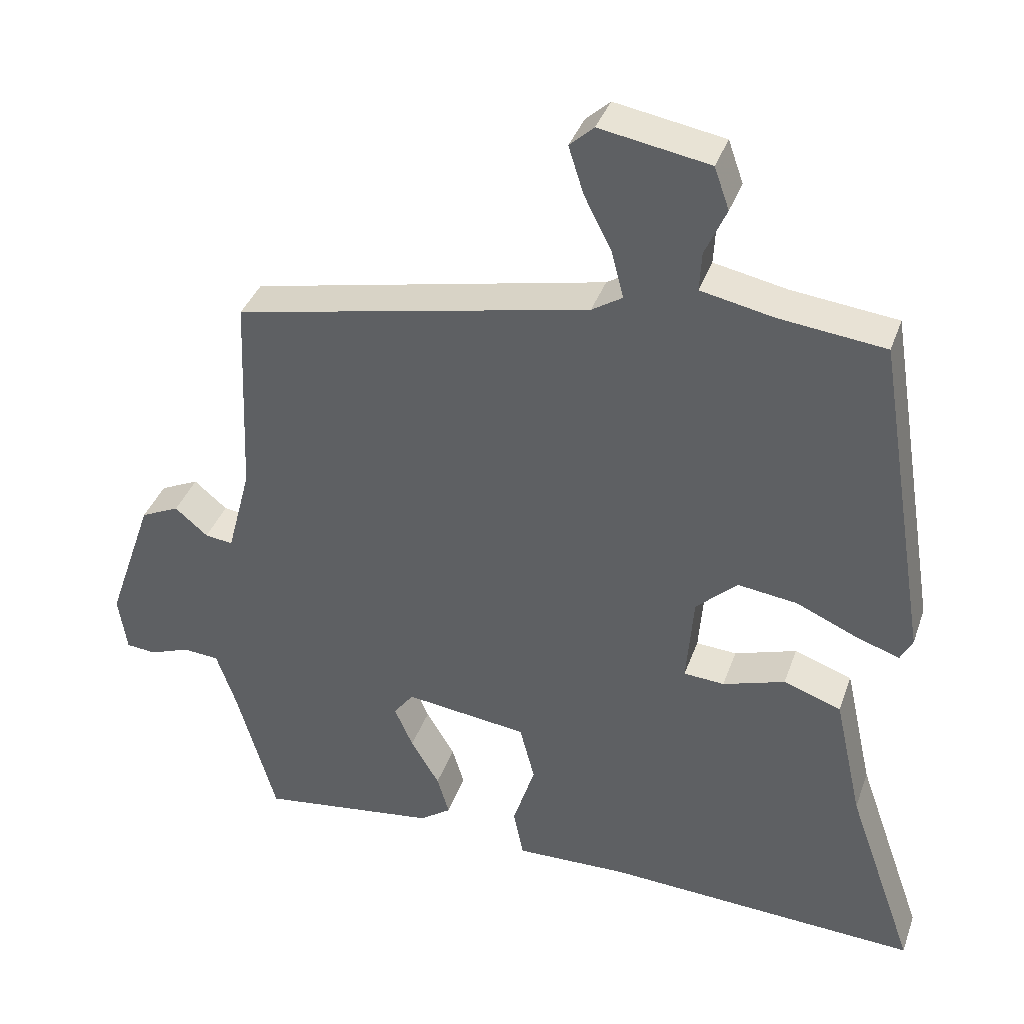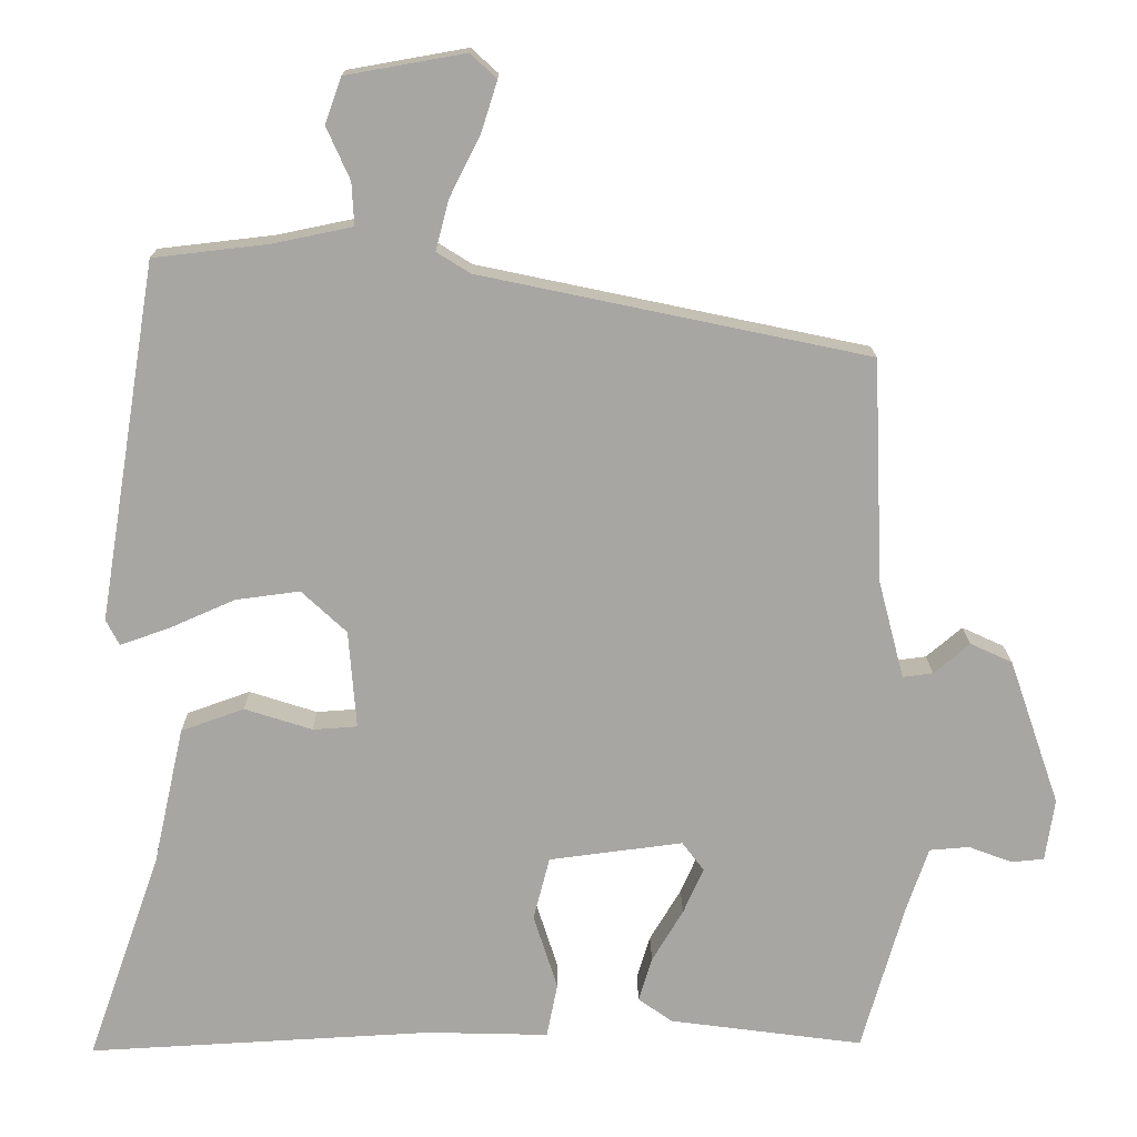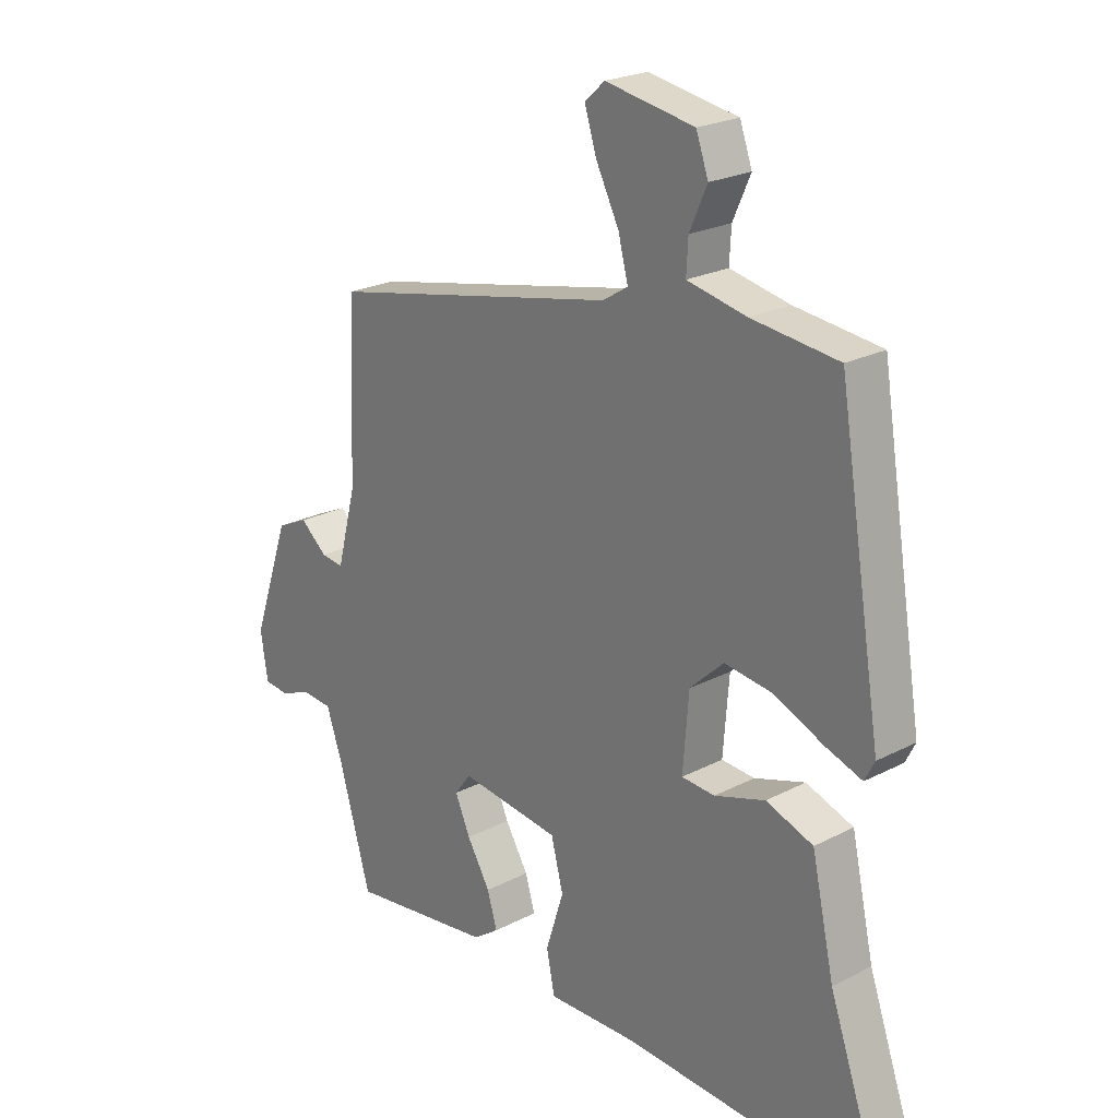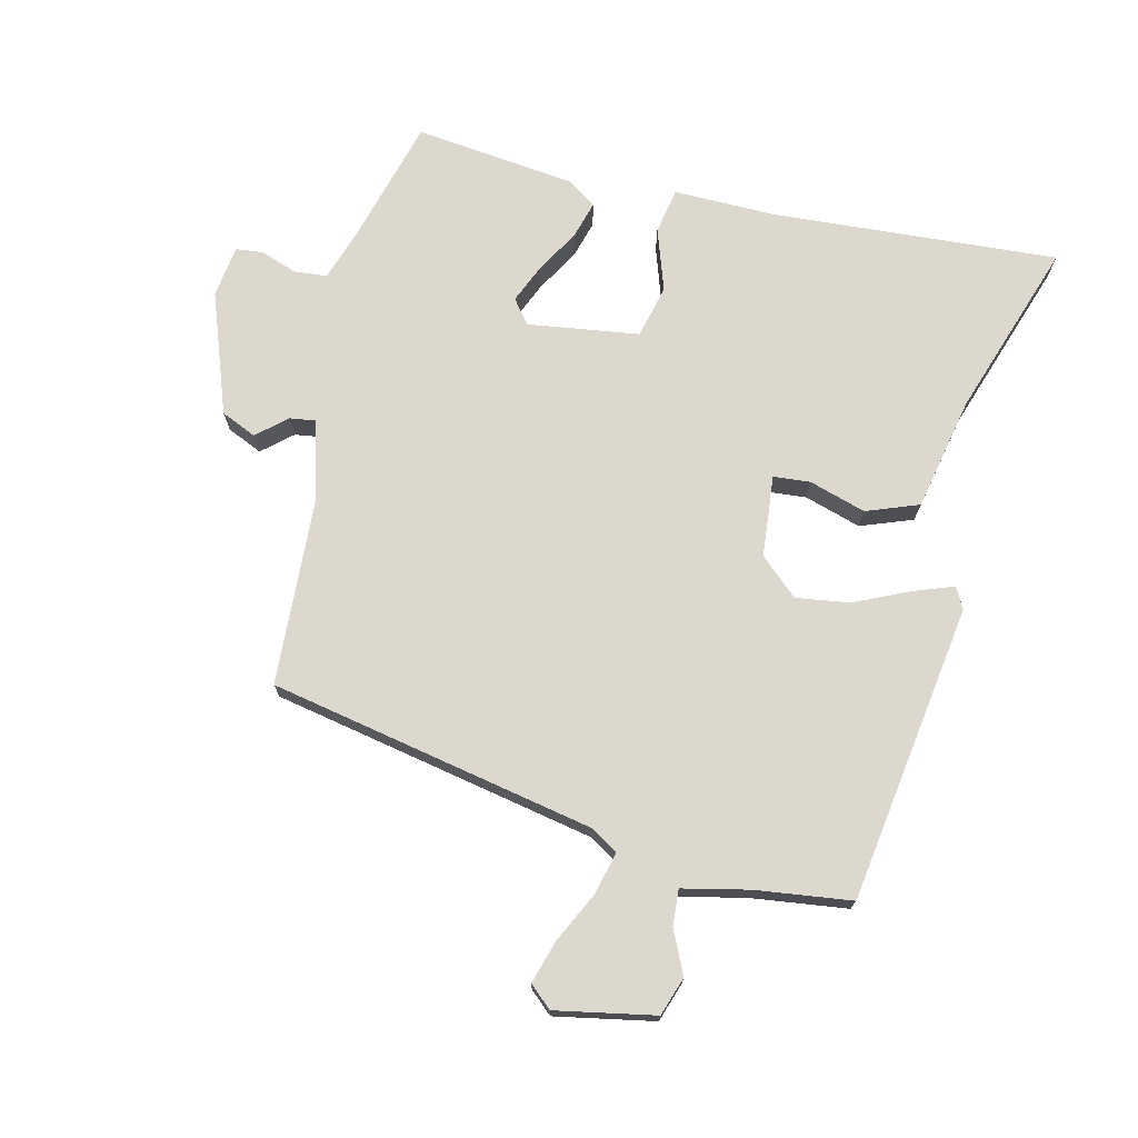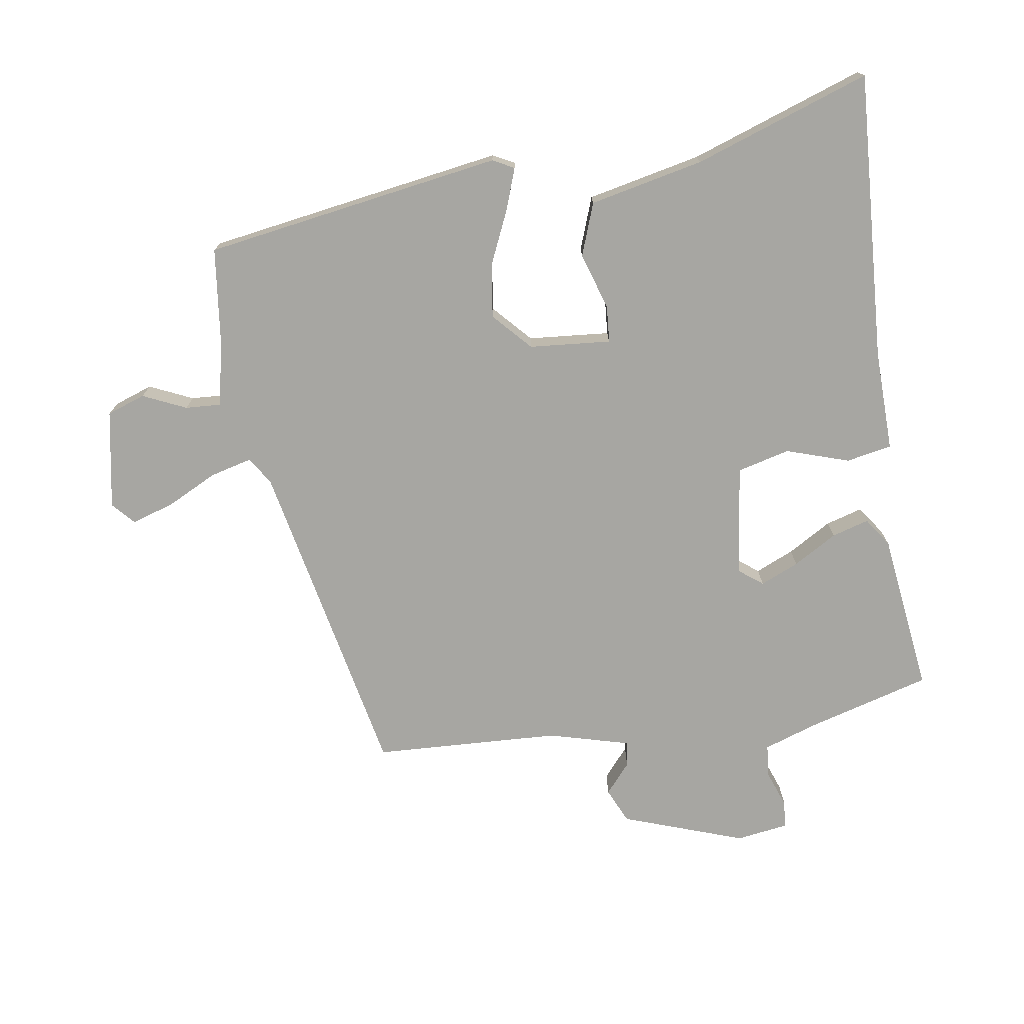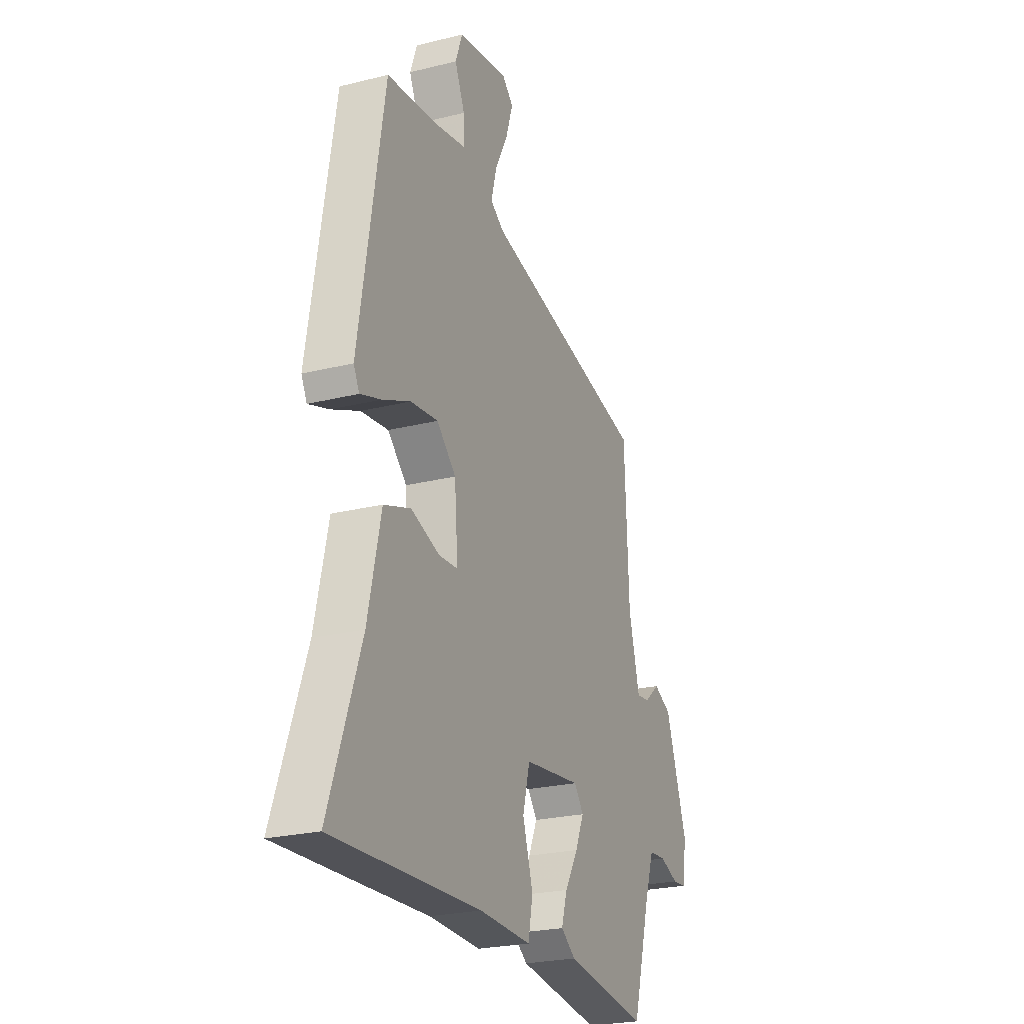
<metadata>
{"format":"obj","ext":"obj","renderer":"f3d","projection":"perspective","resolution":1024,"background":"white","views":[{"elev":37.5,"azim":18.3,"up":"+Z"},{"elev":15.8,"azim":179.4,"up":"+Z"},{"elev":22.9,"azim":48.4,"up":"+Z"},{"elev":72.5,"azim":12.7,"up":"+Y"},{"elev":-74.0,"azim":98.5,"up":"+Y"},{"elev":-24.4,"azim":112.3,"up":"+Z"}]}
</metadata>
<code>
v 0.426 0.07 0.525
v 0.501 0.07 0.065
v 0.484 0.07 0.032
v 0.421 0.07 0.054
v 0.337 0.07 0.091
v 0.254 0.07 0.102
v 0.196 0.07 0.048
v 0.186 0.07 -0.078
v 0.243 0.07 -0.082
v 0.33 0.07 -0.054
v 0.411 0.07 -0.083
v 0.45 0.07 -0.259
v 0.545 0.07 -0.529
v 0.102 0.07 -0.505
v -0.055 0.07 -0.509
v -0.069 0.07 -0.439
v -0.038 0.07 -0.342
v -0.059 0.07 -0.261
v -0.231 0.07 -0.239
v -0.259 0.07 -0.276
v -0.233 0.07 -0.335
v -0.193 0.07 -0.402
v -0.176 0.07 -0.459
v -0.22 0.07 -0.49
v -0.469 0.07 -0.523
v -0.524 0.07 -0.331
v -0.552 0.07 -0.25
v -0.603 0.07 -0.246
v -0.659 0.07 -0.267
v -0.701 0.07 -0.263
v -0.713 0.07 -0.183
v -0.648 0.07 0.005
v -0.594 0.07 0.03
v -0.548 0.07 -0.009
v -0.509 0.07 -0.014
v -0.476 0.07 0.112
v -0.464 0.07 0.4
v 0.035 0.07 0.505
v 0.078 0.07 0.532
v 0.061 0.07 0.597
v 0.022 0.07 0.674
v 0.001 0.07 0.74
v 0.035 0.07 0.771
v 0.188 0.07 0.744
v 0.209 0.07 0.685
v 0.179 0.07 0.618
v 0.176 0.07 0.563
v 0.278 0.07 0.542
v 0.426 0 0.525
v 0.501 0 0.065
v 0.484 0 0.032
v 0.421 0 0.054
v 0.337 0 0.091
v 0.254 0 0.102
v 0.196 0 0.048
v 0.186 0 -0.078
v 0.243 0 -0.082
v 0.33 0 -0.054
v 0.411 0 -0.083
v 0.45 0 -0.259
v 0.545 0 -0.529
v 0.102 0 -0.505
v -0.055 0 -0.509
v -0.069 0 -0.439
v -0.038 0 -0.342
v -0.059 0 -0.261
v -0.231 0 -0.239
v -0.259 0 -0.276
v -0.233 0 -0.335
v -0.193 0 -0.402
v -0.176 0 -0.459
v -0.22 0 -0.49
v -0.469 0 -0.523
v -0.524 0 -0.331
v -0.552 0 -0.25
v -0.603 0 -0.246
v -0.659 0 -0.267
v -0.701 0 -0.263
v -0.713 0 -0.183
v -0.648 0 0.005
v -0.594 0 0.03
v -0.548 0 -0.009
v -0.509 0 -0.014
v -0.476 0 0.112
v -0.464 0 0.4
v 0.035 0 0.505
v 0.078 0 0.532
v 0.061 0 0.597
v 0.022 0 0.674
v 0.001 0 0.74
v 0.035 0 0.771
v 0.188 0 0.744
v 0.209 0 0.685
v 0.179 0 0.618
v 0.176 0 0.563
v 0.278 0 0.542
f 44 45 46
f 43 44 46
f 42 43 46
f 41 42 46
f 40 41 46
f 39 40 46 47
f 38 39 47 48
f 38 48 1
f 37 38 1
f 36 37 1
f 32 33 34
f 31 32 34
f 30 31 34
f 29 30 34
f 28 29 34
f 27 28 34 35
f 35 36 1
f 27 35 1
f 26 27 1
f 24 25 26
f 23 24 26
f 22 23 26
f 21 22 26
f 14 15 16 17
f 14 17 18
f 13 14 18
f 12 13 18
f 12 18 19
f 11 12 19
f 10 11 19
f 9 10 19
f 3 4 5
f 2 3 5
f 1 2 5
f 1 5 6
f 26 1 6 7
f 20 21 26
f 19 20 26
f 8 9 19 26
f 7 8 26
f 94 93 92
f 94 92 91
f 94 91 90
f 94 90 89
f 94 89 88
f 95 94 88 87
f 96 95 87 86
f 49 96 86
f 49 86 85
f 49 85 84
f 82 81 80
f 82 80 79
f 82 79 78
f 82 78 77
f 82 77 76
f 83 82 76 75
f 49 84 83
f 49 83 75
f 49 75 74
f 74 73 72
f 74 72 71
f 74 71 70
f 74 70 69
f 65 64 63 62
f 66 65 62
f 66 62 61
f 66 61 60
f 67 66 60
f 67 60 59
f 67 59 58
f 67 58 57
f 53 52 51
f 53 51 50
f 53 50 49
f 54 53 49
f 55 54 49 74
f 74 69 68
f 74 68 67
f 74 67 57 56
f 74 56 55
f 1 49 50 2
f 2 50 51 3
f 3 51 52 4
f 4 52 53 5
f 5 53 54 6
f 6 54 55 7
f 7 55 56 8
f 8 56 57 9
f 9 57 58 10
f 10 58 59 11
f 11 59 60 12
f 12 60 61 13
f 13 61 62 14
f 14 62 63 15
f 15 63 64 16
f 16 64 65 17
f 17 65 66 18
f 18 66 67 19
f 19 67 68 20
f 20 68 69 21
f 21 69 70 22
f 22 70 71 23
f 23 71 72 24
f 24 72 73 25
f 25 73 74 26
f 26 74 75 27
f 27 75 76 28
f 28 76 77 29
f 29 77 78 30
f 30 78 79 31
f 31 79 80 32
f 32 80 81 33
f 33 81 82 34
f 34 82 83 35
f 35 83 84 36
f 36 84 85 37
f 37 85 86 38
f 38 86 87 39
f 39 87 88 40
f 40 88 89 41
f 41 89 90 42
f 42 90 91 43
f 43 91 92 44
f 44 92 93 45
f 45 93 94 46
f 46 94 95 47
f 47 95 96 48
f 48 96 49 1

</code>
